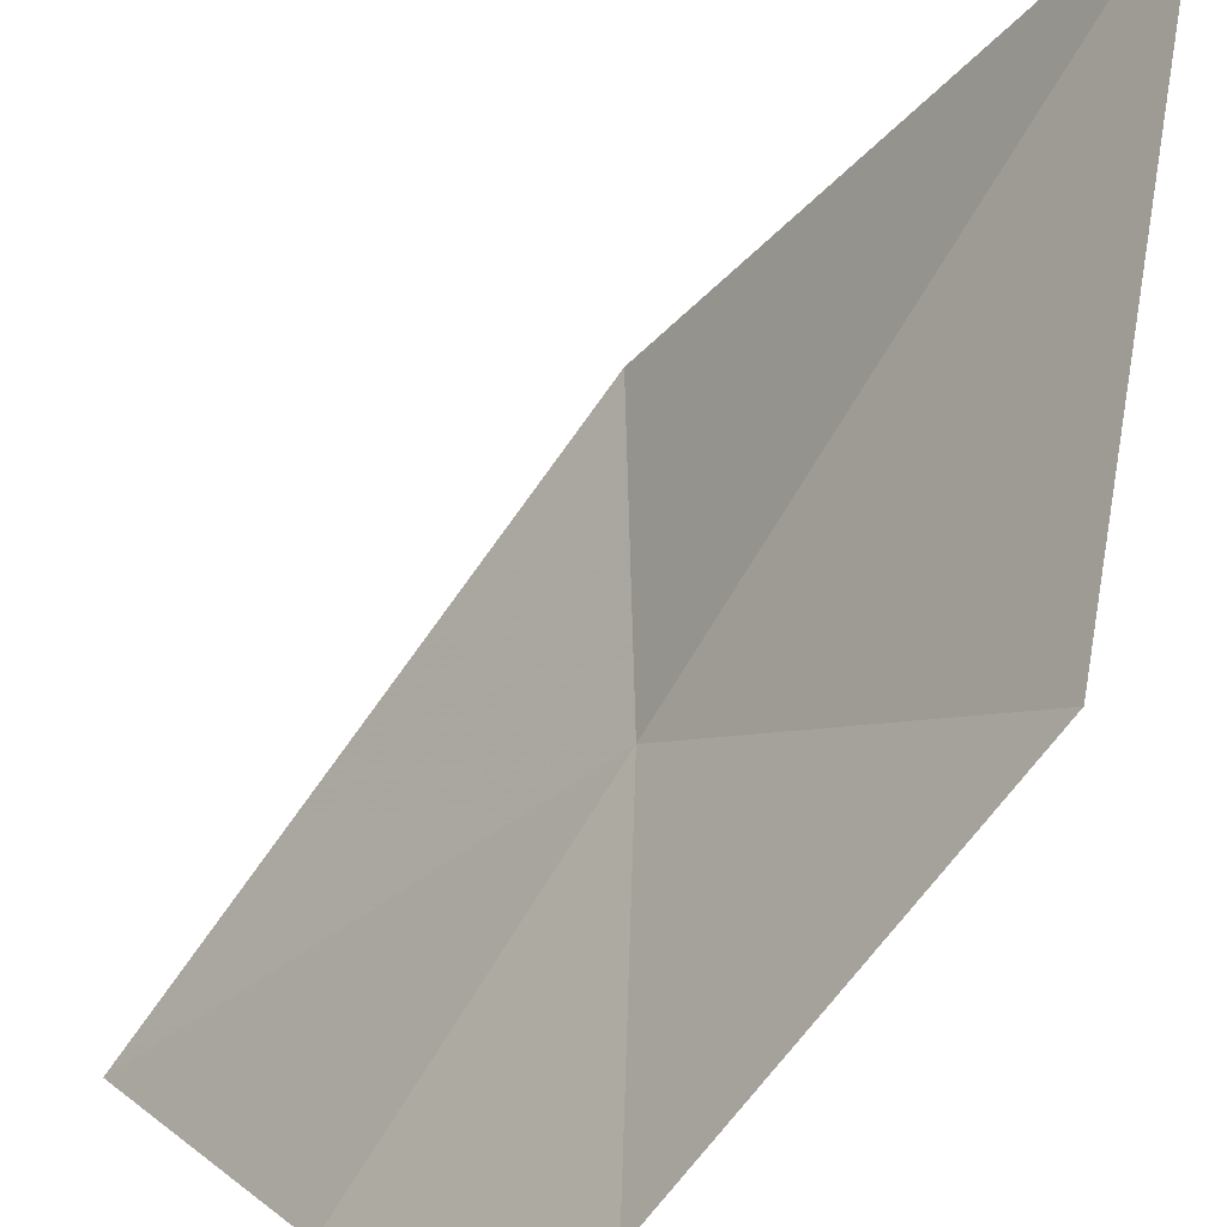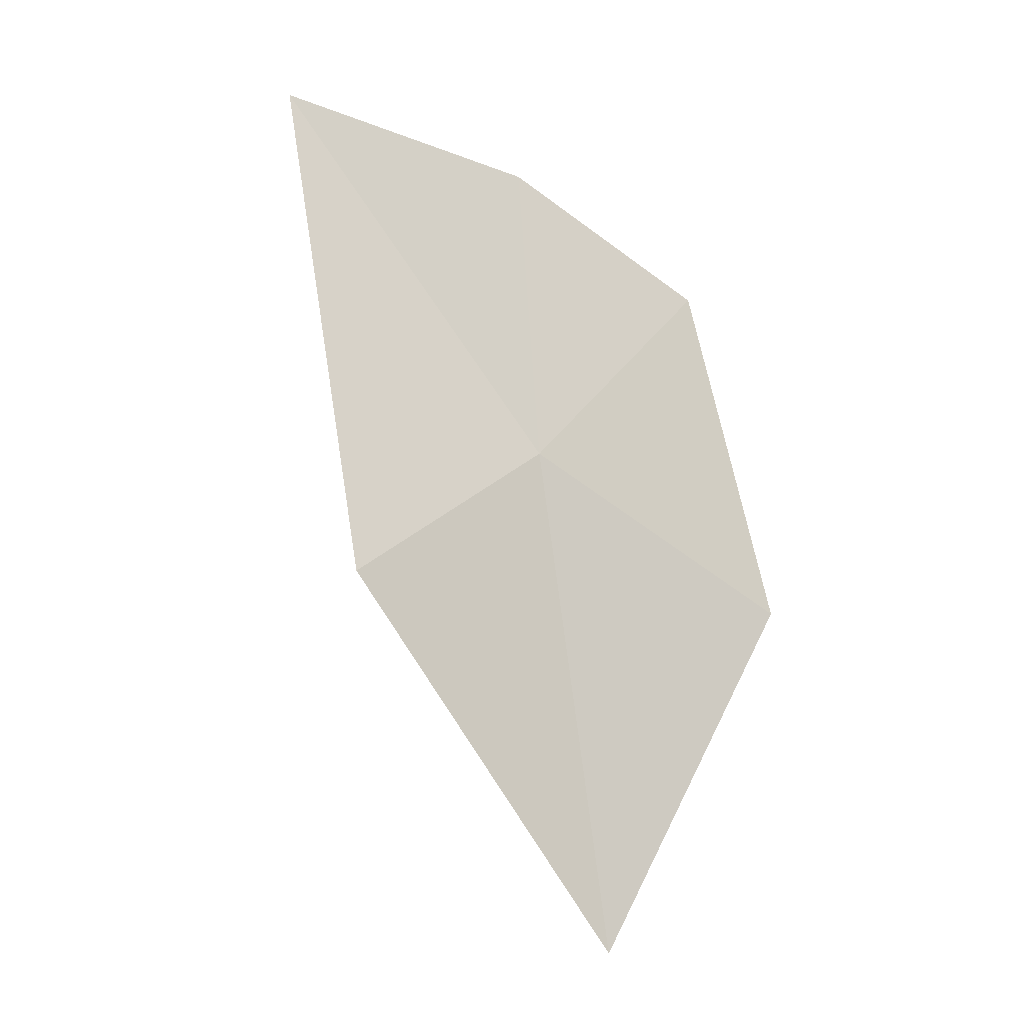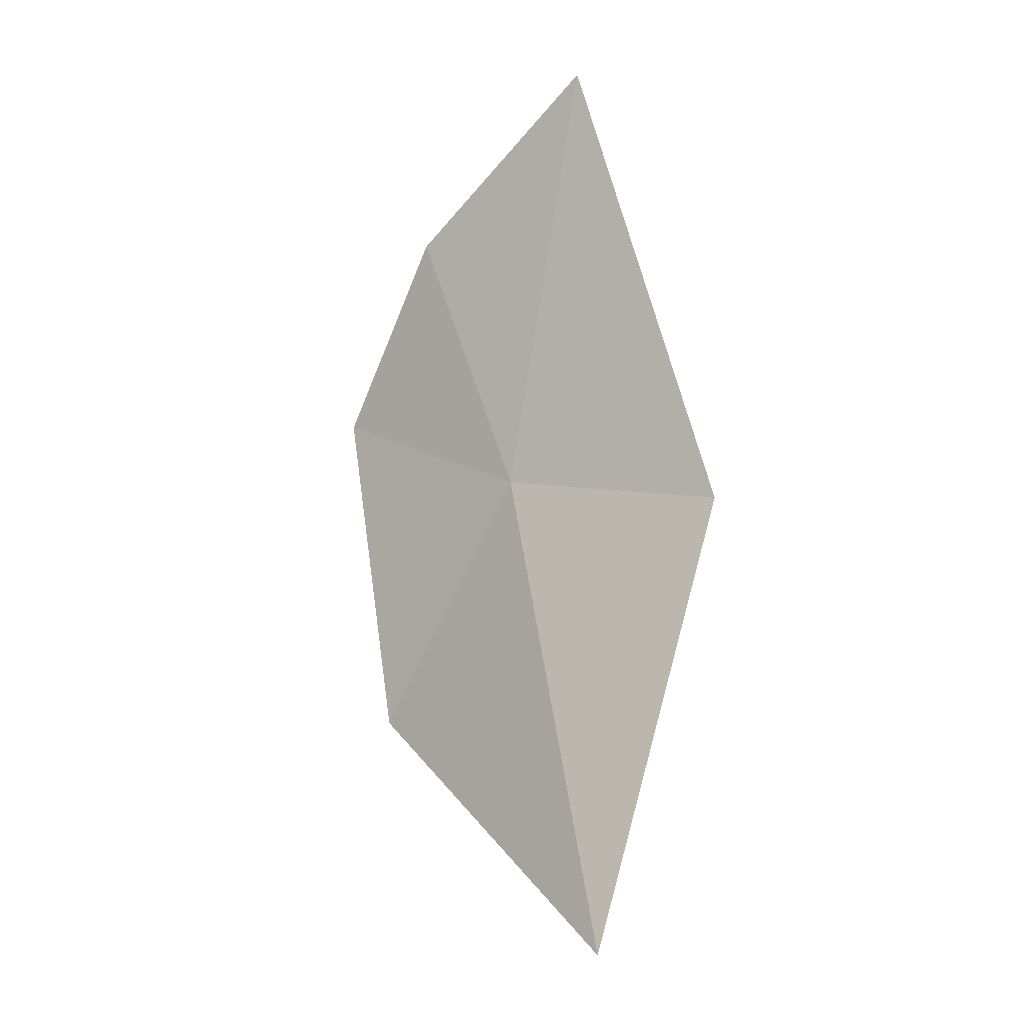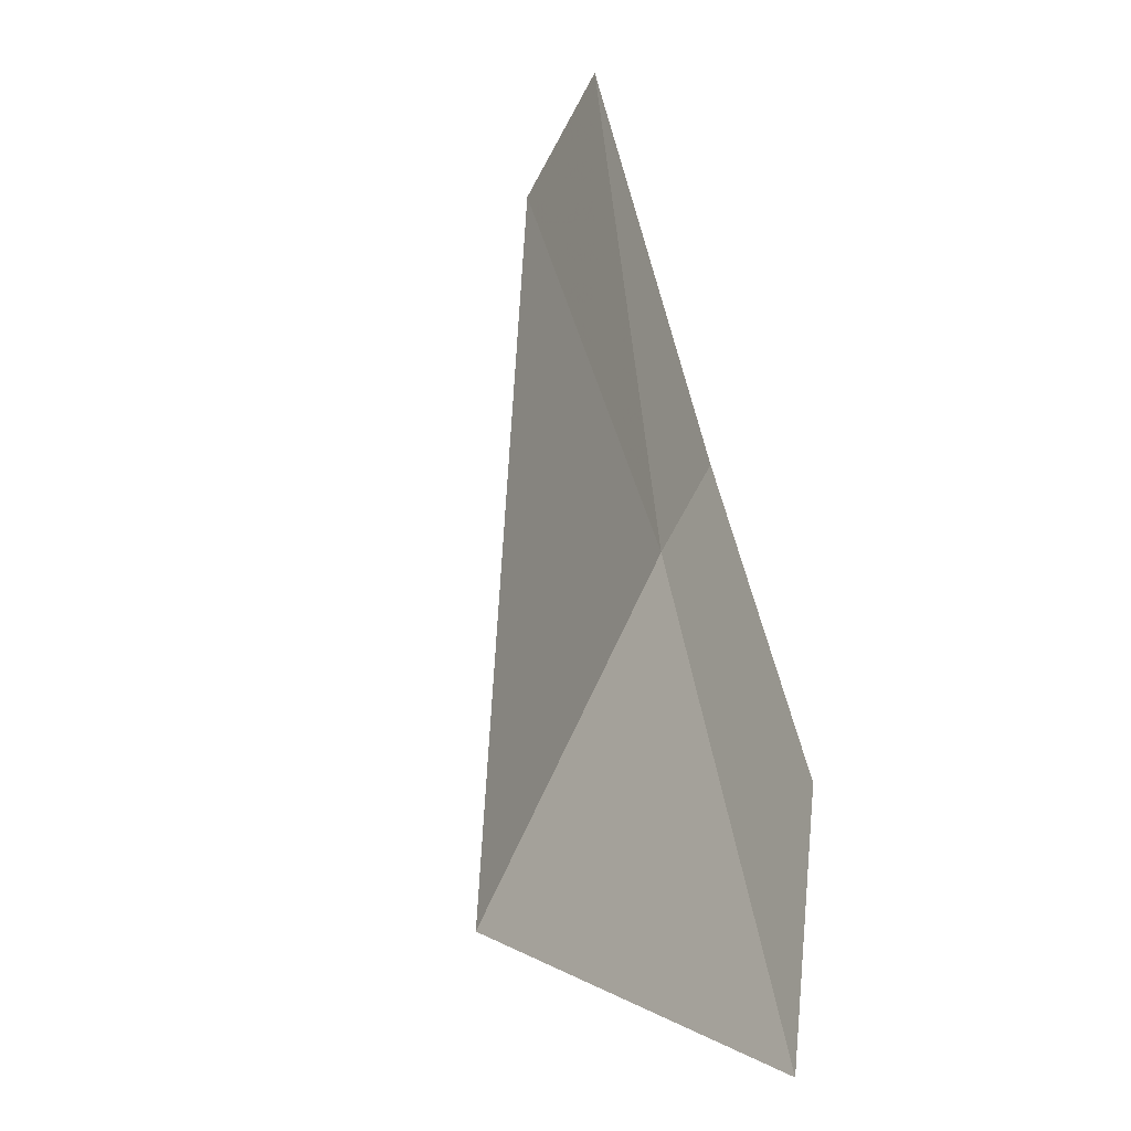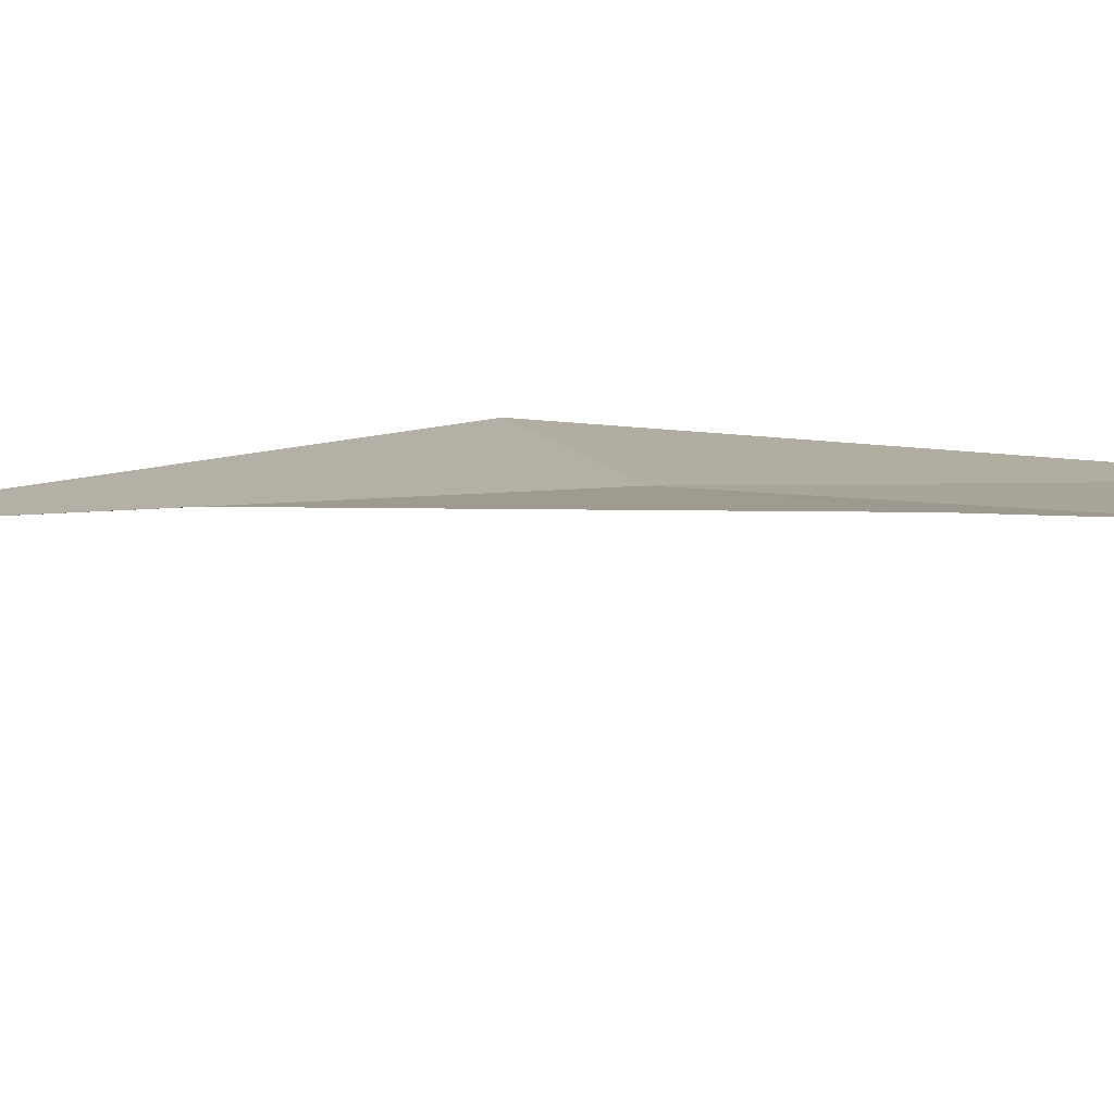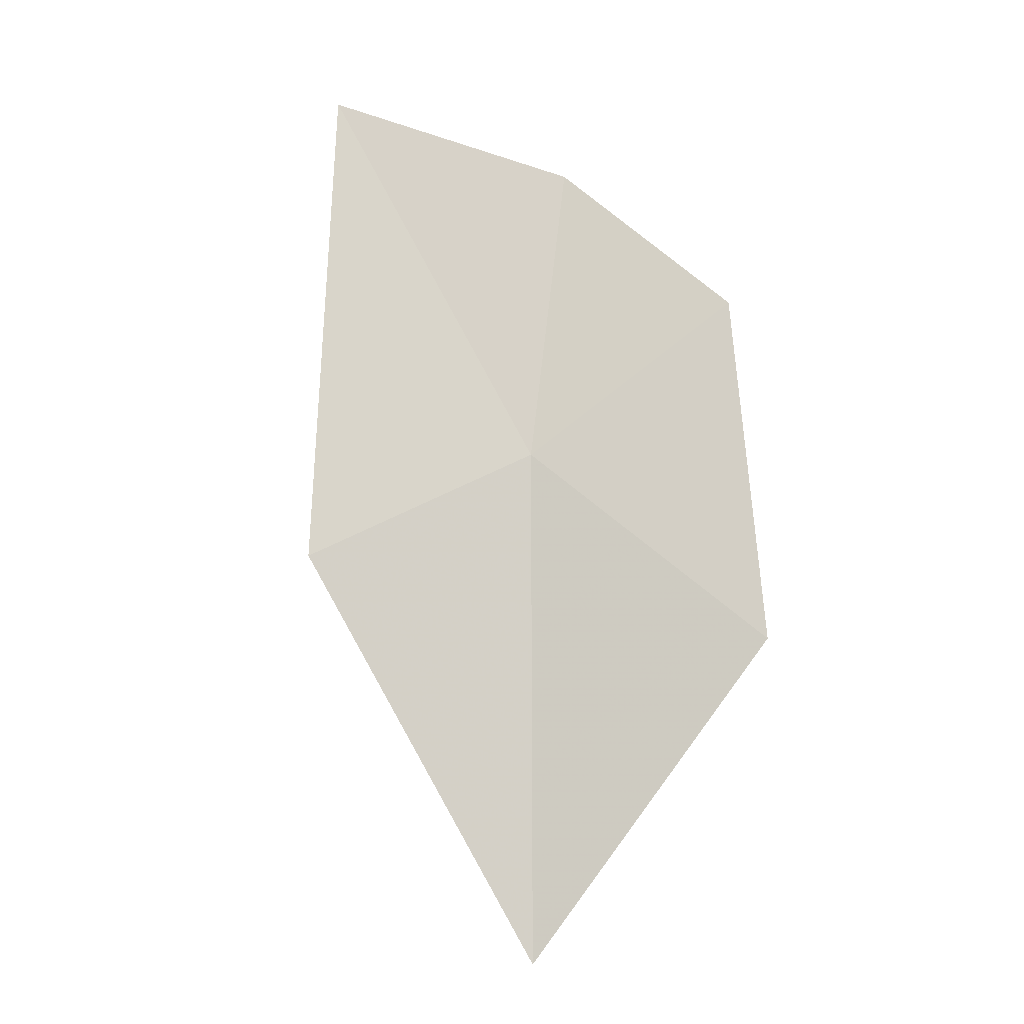
<metadata>
{"format":"obj","ext":"obj","renderer":"f3d","projection":"perspective","resolution":1024,"background":"white","views":[{"elev":-62.5,"azim":-14.9,"up":"+Z"},{"elev":7.5,"azim":43.1,"up":"+Y"},{"elev":-36.6,"azim":-71.1,"up":"+Y"},{"elev":23.5,"azim":25.5,"up":"+Z"},{"elev":-63.0,"azim":110.7,"up":"+Z"},{"elev":7.1,"azim":71.8,"up":"+Y"}]}
</metadata>
<code>
v -17.54 -26.51 38.83
v -17.83 -25.6 38.61
v -18.21 -25.35 39.3
v -17.11 -28.06 38.97
v -17.04 -27.06 38.21
v -17.64 -26.82 39.55
v -17.43 -26.02 38.19
f 1 3 2
f 1 5 4
f 1 6 3
f 1 4 6
f 1 7 5
f 1 2 7

</code>
